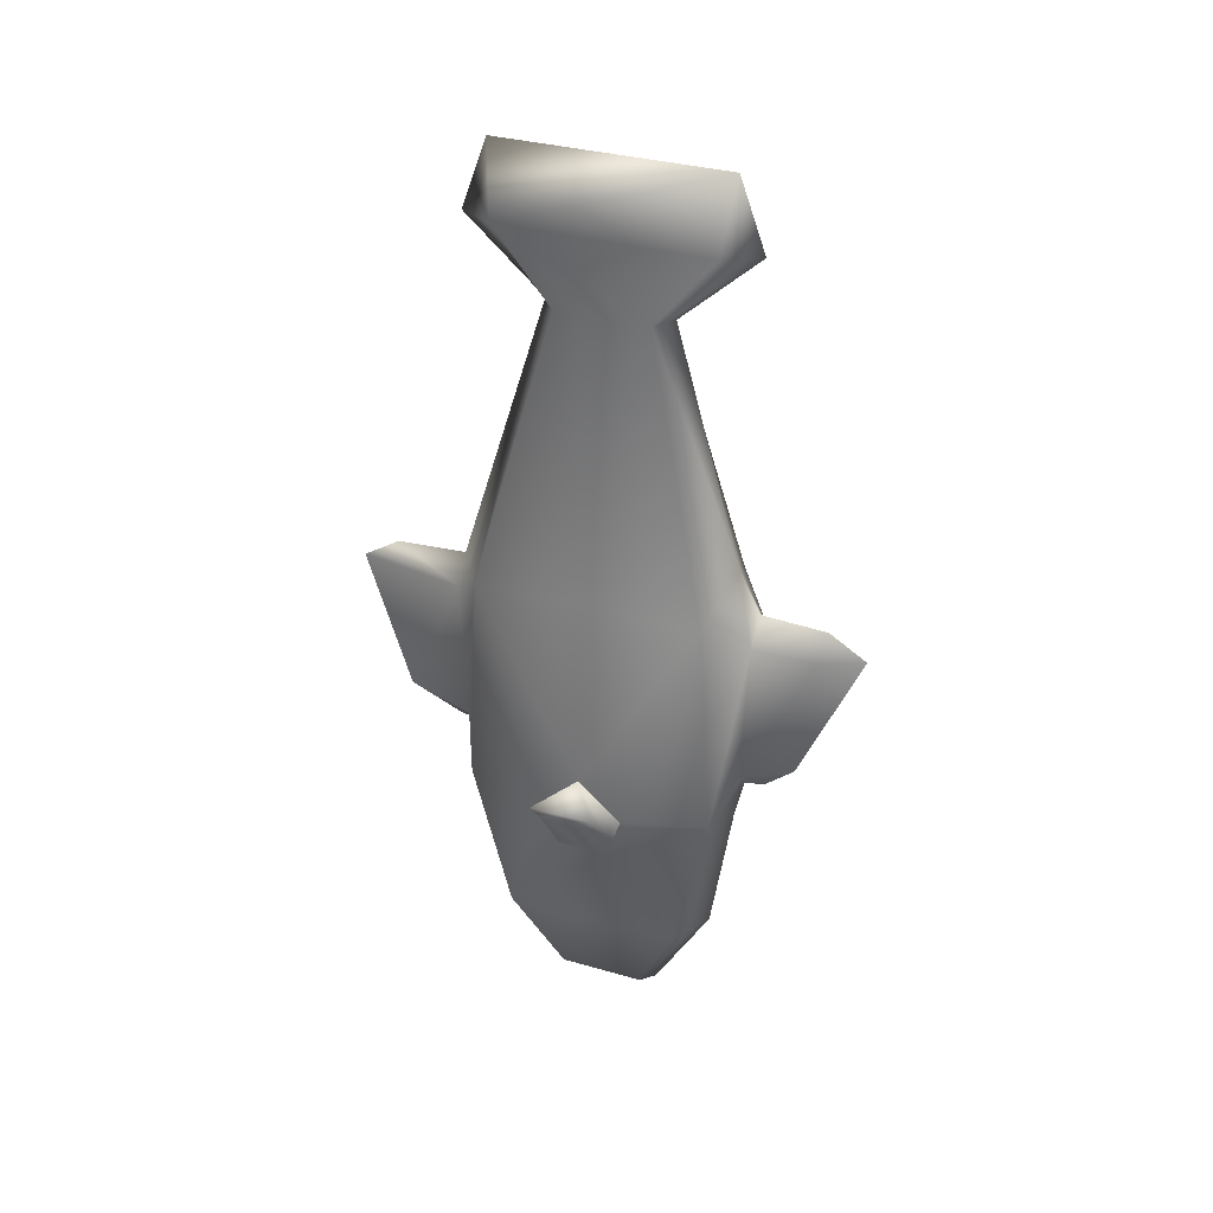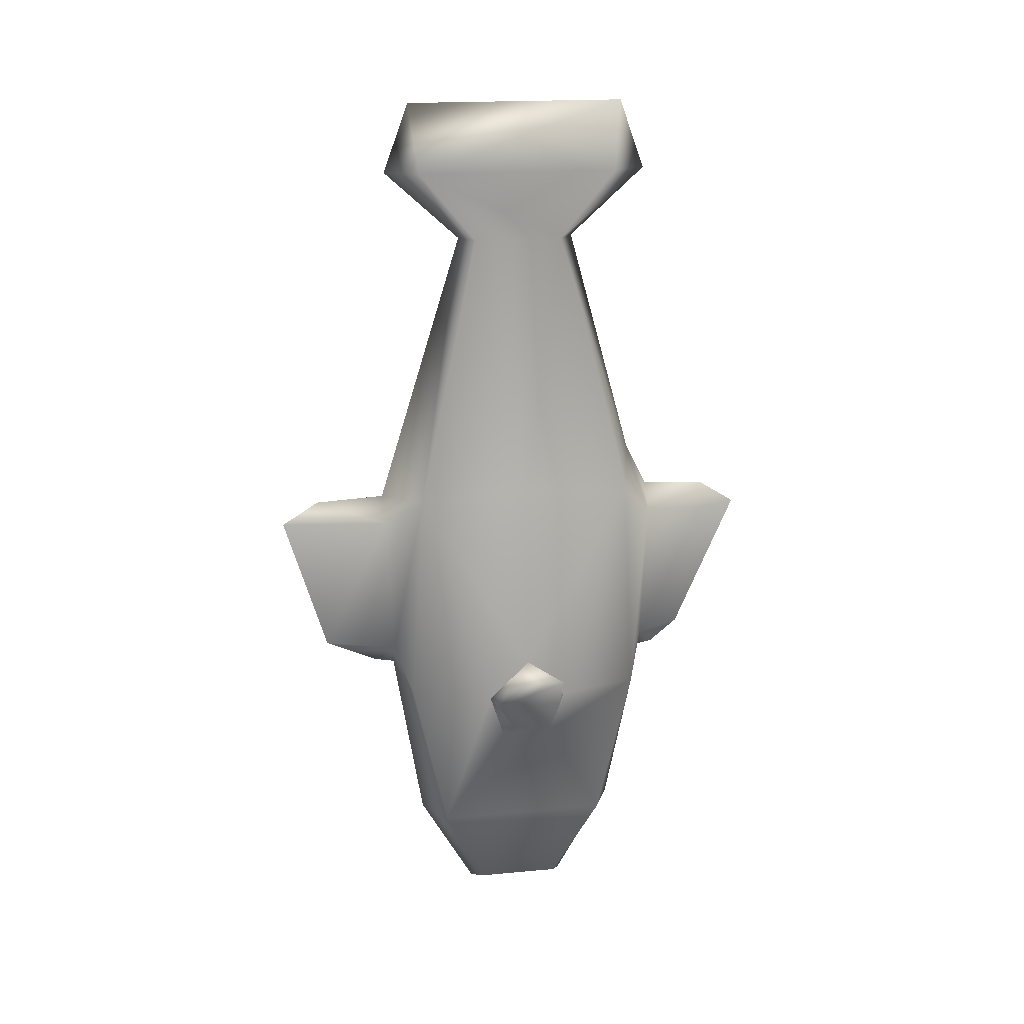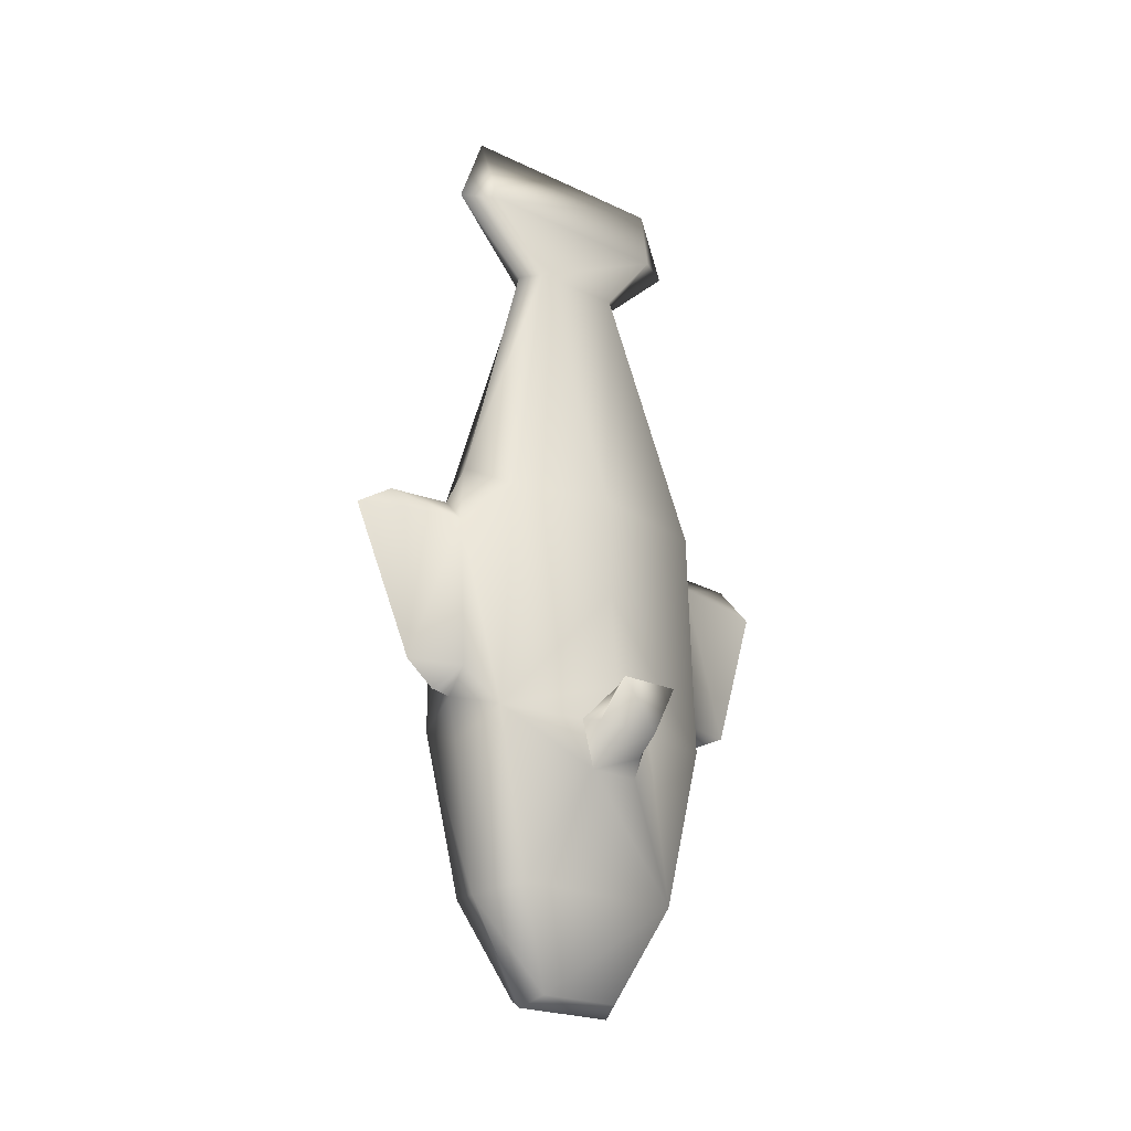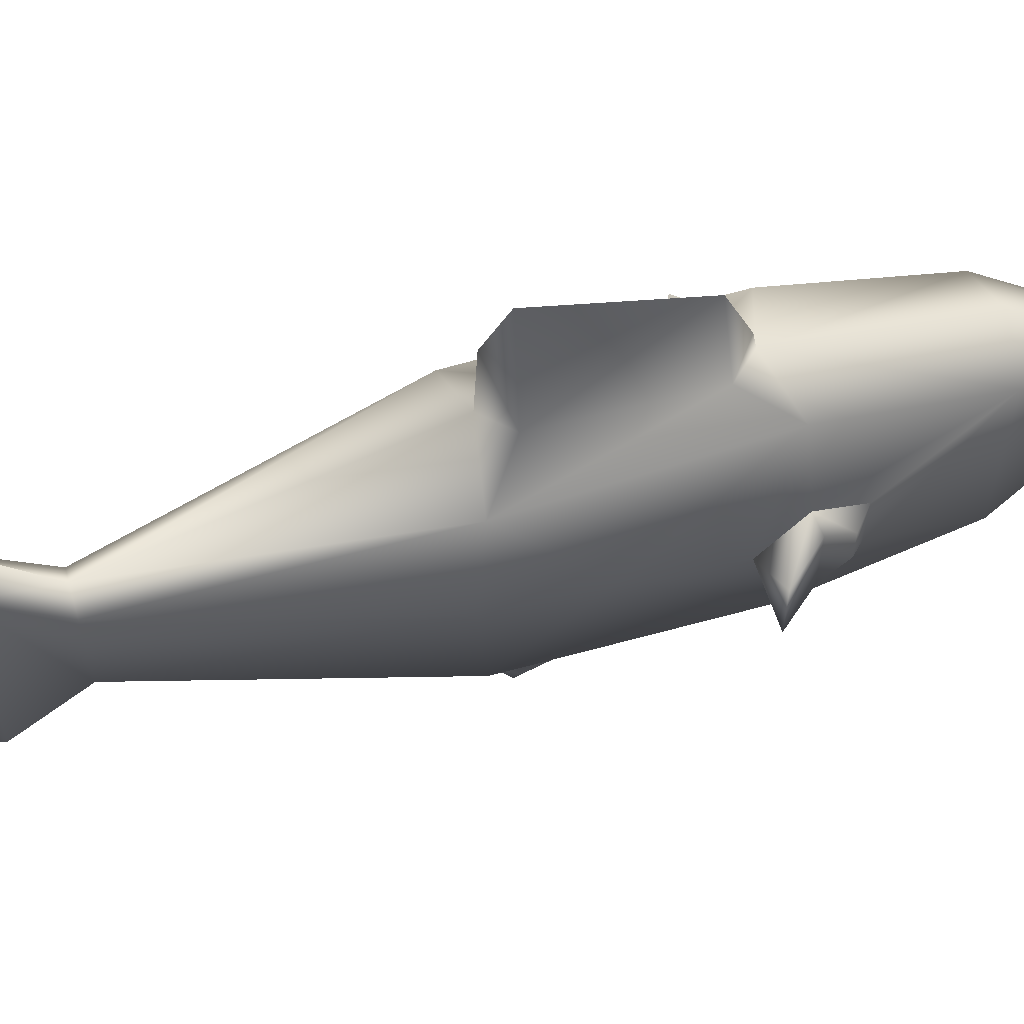
<metadata>
{"format":"obj","ext":"obj","renderer":"f3d","projection":"perspective","resolution":1024,"background":"white","views":[{"elev":33.3,"azim":111.6,"up":"+Y"},{"elev":18.0,"azim":79.7,"up":"+Y"},{"elev":-22.0,"azim":-129.7,"up":"+Y"},{"elev":59.8,"azim":-106.4,"up":"+Z"}]}
</metadata>
<code>
o something
v -2.125 -4.297 -4.563
v 0 -3.629 -5.163
v 0 -5.205 -4.822
v -2.125 -4.297 -4.563
v -2.68 0.584 -3.576e-17
v -2.269 3.973 -4.122
v -2.125 -4.297 4.563
v -1.894 -10.17 3.239
v 0 -3.629 5.163
v 2.125 -4.297 4.563
v 2.269 3.973 4.122
v 0.857 -2.722 5.204
v 2.125 -4.297 4.563
v 1.894 -10.17 3.239
v 2.876 -4.399 1.516
v 2.125 -4.297 -4.563
v 0.857 2.722 -5.447
v 2.269 3.973 -4.122
v 2.125 -4.297 -4.563
v 2.762 -6.089 -0.954
v 1.894 -10.17 -3.239
v 2.125 -4.297 -4.563
v 0 -10.41 -4.022
v 0 -5.205 -4.822
v -2.269 3.973 -4.122
v -0.7736 14.05 -1.694
v 0 5.205 -4.695
v -2.269 3.973 -4.122
v -0.857 2.722 -5.447
v -2.125 -4.297 -4.563
v -2.269 3.973 -4.122
v -2.68 0.584 -3.576e-17
v -2.56 4.343 -2.659e-16
v -2.269 3.973 4.122
v -0.7736 14.05 1.694
v -2.56 4.343 -2.659e-16
v -2.269 3.973 4.122
v -0.857 -2.722 5.204
v -0.857 2.722 5.447
v 2.269 3.973 4.122
v 0 14.05 2.258
v 0 3.629 5.487
v 2.269 3.973 4.122
v 3.03 -2.843 1.741e-16
v 2.56 4.343 -2.659e-16
v 2.269 3.973 -4.122
v 0.7736 14.05 -1.694
v 2.56 4.343 -2.659e-16
v 2.269 3.973 -4.122
v 0.857 2.722 -5.447
v 0 5.205 -4.695
v 2.269 3.973 -4.122
v 2.876 -4.399 -1.516
v 2.125 -4.297 -4.563
v -1.894 -10.17 3.239
v -2.762 -6.089 -0.954
v -1.894 -10.17 -3.239
v -1.894 -10.17 3.239
v 0 -13.98 1.928
v 0 -10.41 4.022
v -1.894 -10.17 -3.239
v -2.125 -4.297 -4.563
v 0 -10.41 -4.022
v -1.894 -10.17 -3.239
v -0.856 -13.62 -1.57
v -1.894 -10.17 3.239
v -1.894 -10.17 -3.239
v -2.762 -6.089 -0.954
v -2.125 -4.297 -4.563
v 1.894 -10.17 -3.239
v 0.856 -13.62 -1.57
v 0 -10.41 -4.022
v 1.894 -10.17 -3.239
v 2.762 -6.089 -0.954
v 1.894 -10.17 3.239
v 1.894 -10.17 3.239
v 0.856 -13.62 -1.57
v 1.894 -10.17 -3.239
v 1.894 -10.17 3.239
v 0 -3.629 5.163
v 0 -10.41 4.022
v -0.7736 14.05 -1.694
v -0.6997 16.65 3.85
v -0.6997 16.65 -3.85
v -0.7736 14.05 -1.694
v -2.56 4.343 -2.659e-16
v -0.7736 14.05 1.694
v -0.7736 14.05 -1.694
v 0 16.65 -5.133
v 0 14.05 -2.258
v -0.7736 14.05 1.694
v -2.269 3.973 4.122
v 0 14.05 2.258
v 0.7736 14.05 1.694
v 0.7736 14.05 -1.694
v 0.6997 16.65 3.85
v 0.7736 14.05 1.694
v 0.6997 16.65 3.85
v 0 14.05 2.258
v 0.7736 14.05 1.694
v 2.56 4.343 -2.659e-16
v 0.7736 14.05 -1.694
v 0.7736 14.05 -1.694
v 0 5.205 -4.695
v 0 14.05 -2.258
v -0.6997 16.65 -3.85
v 0 19.27 -4.179
v 0 16.65 -5.133
v -0.6997 16.65 3.85
v -0.7736 14.05 -1.694
v -0.7736 14.05 1.694
v -0.6997 16.65 3.85
v 0 14.05 2.258
v 0 16.65 5.133
v -0.6997 16.65 3.85
v 0 19.27 4.179
v -0.6997 16.65 -3.85
v 0.6997 16.65 3.85
v 0 19.27 4.179
v 0 16.65 5.133
v 0.6997 16.65 -3.85
v 0.7736 14.05 -1.694
v 0 16.65 -5.133
v 0.6997 16.65 -3.85
v 0.6997 16.65 3.85
v 0.7736 14.05 -1.694
v 0.6997 16.65 -3.85
v 0 19.27 -4.179
v 0.6997 16.65 3.85
v -0.856 -13.62 1.57
v -1.894 -10.17 3.239
v -0.856 -13.62 -1.57
v -0.856 -13.62 1.57
v -0.856 -13.62 -1.57
v 0 -13.98 1.928
v -0.856 -13.62 -1.57
v 0 -10.41 -4.022
v 0 -13.98 -1.928
v 0.856 -13.62 -1.57
v 1.894 -10.17 3.239
v 0.856 -13.62 1.57
v 0.856 -13.62 -1.57
v 0 -13.98 1.928
v 0 -13.98 -1.928
v 0.856 -13.62 1.57
v 1.894 -10.17 3.239
v 0 -13.98 1.928
v 0.857 -2.722 -5.204
v 2.125 -4.297 -4.563
v 0 -3.629 -5.163
v 0.857 -2.722 -5.204
v 0 -2.621 -6.975
v 0.6923 2.621 -7.729
v -0.857 -2.722 -5.204
v -2.125 -4.297 -4.563
v -0.857 2.722 -5.447
v -0.857 -2.722 -5.204
v 0 -3.495 -5.907
v 0 -3.629 -5.163
v -0.857 2.722 -5.447
v 0 5.205 -4.695
v 0 3.629 -5.487
v -0.857 2.722 -5.447
v 0 -2.621 -6.975
v -0.857 -2.722 -5.204
v -0.857 2.722 -5.447
v 0 3.495 -7.891
v -0.6923 2.621 -7.729
v 0.857 2.722 -5.447
v 2.125 -4.297 -4.563
v 0.857 -2.722 -5.204
v 0.857 2.722 -5.447
v 0.857 -2.722 -5.204
v 0.6923 2.621 -7.729
v 0.857 2.722 -5.447
v 0 3.495 -7.891
v 0 3.629 -5.487
v -0.857 -2.722 5.204
v -2.125 -4.297 4.563
v 0 -3.629 5.163
v -0.857 -2.722 5.204
v -2.269 3.973 4.122
v -2.125 -4.297 4.563
v -0.857 -2.722 5.204
v 0 -2.621 7.898
v -0.857 2.722 5.447
v 0.857 -2.722 5.204
v 0 -3.495 5.907
v 0 -3.629 5.163
v 0.857 2.722 5.447
v 2.269 3.973 4.122
v 0 3.629 5.487
v 0.857 2.722 5.447
v 0.857 -2.722 5.204
v 2.269 3.973 4.122
v 0.857 2.722 5.447
v 0 -2.621 7.898
v 0.857 -2.722 5.204
v -0.857 2.722 5.447
v 0 -2.621 7.898
v 0 2.621 9.519
v -0.857 2.722 5.447
v 0 3.495 8.127
v 0 3.629 5.487
v -2.869 -4.41 1.516
v -2.125 -4.297 4.563
v -2.986 -2.914 1.784e-16
v -2.869 -4.41 1.516
v -1.894 -10.17 3.239
v -2.125 -4.297 4.563
v -2.869 -4.41 1.516
v -4.672 -3.227 1.12
v -3.516 -4.544 1.253
v -2.869 -4.41 -1.516
v -2.125 -4.297 -4.563
v -2.762 -6.089 -0.954
v -2.869 -4.41 -1.516
v -2.762 -6.089 -0.954
v -3.516 -4.544 -1.253
v -2.762 -6.089 -0.954
v -1.894 -10.17 3.239
v -2.762 -6.089 0.954
v -2.762 -6.089 -0.954
v -3.344 -5.555 0.6303
v -3.344 -5.555 -0.6303
v -2.762 -6.089 0.954
v -1.894 -10.17 3.239
v -2.869 -4.41 1.516
v -2.762 -6.089 0.954
v -2.869 -4.41 1.516
v -3.344 -5.555 0.6303
v 2.876 -4.399 -1.516
v 2.269 3.973 -4.122
v 3.03 -2.843 1.741e-16
v 2.876 -4.399 -1.516
v 3.03 -2.843 1.741e-16
v 3.527 -4.527 -1.253
v 2.876 -4.399 1.516
v 2.269 3.973 4.122
v 2.125 -4.297 4.563
v 2.876 -4.399 1.516
v 1.894 -10.17 3.239
v 2.762 -6.089 0.954
v 2.876 -4.399 1.516
v 3.344 -5.555 0.6303
v 3.527 -4.527 1.253
v 2.762 -6.089 0.954
v 1.894 -10.17 3.239
v 2.762 -6.089 -0.954
v 2.762 -6.089 0.954
v 2.762 -6.089 -0.954
v 3.344 -5.555 0.6303
v 2.762 -6.089 -0.954
v 2.125 -4.297 -4.563
v 2.876 -4.399 -1.516
v 2.762 -6.089 -0.954
v 3.527 -4.527 -1.253
v 3.344 -5.555 -0.6303
v 0 -5.205 -4.822
v 0 -10.41 -4.022
v -2.125 -4.297 -4.563
v 0 -5.205 -4.822
v 0 -3.629 -5.163
v 2.125 -4.297 -4.563
v -2.56 4.343 -2.659e-16
v -0.7736 14.05 -1.694
v -2.269 3.973 -4.122
v -2.56 4.343 -2.659e-16
v -2.68 0.584 -3.576e-17
v -2.269 3.973 4.122
v 0 5.205 -4.695
v 0.7736 14.05 -1.694
v 2.269 3.973 -4.122
v 0 5.205 -4.695
v -0.857 2.722 -5.447
v -2.269 3.973 -4.122
v 2.56 4.343 -2.659e-16
v 0.7736 14.05 1.694
v 2.269 3.973 4.122
v 2.56 4.343 -2.659e-16
v 3.03 -2.843 1.741e-16
v 2.269 3.973 -4.122
v 0 -10.41 -4.022
v 2.125 -4.297 -4.563
v 1.894 -10.17 -3.239
v 0 -10.41 -4.022
v -0.856 -13.62 -1.57
v -1.894 -10.17 -3.239
v 0 -10.41 4.022
v 0 -13.98 1.928
v 1.894 -10.17 3.239
v 0 -10.41 4.022
v 0 -3.629 5.163
v -1.894 -10.17 3.239
v 0 14.05 2.258
v 2.269 3.973 4.122
v 0.7736 14.05 1.694
v 0 14.05 2.258
v -0.6997 16.65 3.85
v -0.7736 14.05 1.694
v 0 14.05 -2.258
v 0 5.205 -4.695
v -0.7736 14.05 -1.694
v 0 14.05 -2.258
v 0 16.65 -5.133
v 0.7736 14.05 -1.694
v 0 16.65 5.133
v 0 14.05 2.258
v 0.6997 16.65 3.85
v 0 16.65 5.133
v 0 19.27 4.179
v -0.6997 16.65 3.85
v 0 16.65 -5.133
v -0.7736 14.05 -1.694
v -0.6997 16.65 -3.85
v 0 16.65 -5.133
v 0 19.27 -4.179
v 0.6997 16.65 -3.85
v 0 19.27 4.179
v 0.6997 16.65 3.85
v 0 19.27 -4.179
v 0 19.27 -4.179
v -0.6997 16.65 -3.85
v 0 19.27 4.179
v 0 -13.98 -1.928
v 0 -10.41 -4.022
v 0.856 -13.62 -1.57
v 0 -13.98 -1.928
v 0 -13.98 1.928
v -0.856 -13.62 -1.57
v 0 -13.98 1.928
v -1.894 -10.17 3.239
v -0.856 -13.62 1.57
v 0 -13.98 1.928
v 0.856 -13.62 -1.57
v 0.856 -13.62 1.57
v 0 -3.629 -5.163
v -2.125 -4.297 -4.563
v -0.857 -2.722 -5.204
v 0 -3.629 -5.163
v 0 -3.495 -5.907
v 0.857 -2.722 -5.204
v 0 3.629 -5.487
v 0 5.205 -4.695
v 0.857 2.722 -5.447
v 0 3.629 -5.487
v 0 3.495 -7.891
v -0.857 2.722 -5.447
v 0 -3.629 5.163
v 2.125 -4.297 4.563
v 0.857 -2.722 5.204
v 0 -3.629 5.163
v 1.894 -10.17 3.239
v 2.125 -4.297 4.563
v 0 -3.629 5.163
v 0 -3.495 5.907
v -0.857 -2.722 5.204
v 0 3.629 5.487
v -2.269 3.973 4.122
v -0.857 2.722 5.447
v 0 3.629 5.487
v 0 14.05 2.258
v -2.269 3.973 4.122
v 0 3.629 5.487
v 0 3.495 8.127
v 0.857 2.722 5.447
v 0 -2.621 -6.975
v 0.857 -2.722 -5.204
v 0 -3.495 -5.907
v 0 2.621 -9.283
v 0 -2.621 -6.975
v -0.6923 2.621 -7.729
v -0.6923 2.621 -7.729
v 0 -2.621 -6.975
v -0.857 2.722 -5.447
v 0.6923 2.621 -7.729
v 0 -2.621 -6.975
v 0 2.621 -9.283
v 0.6923 2.621 -7.729
v 0 3.495 -7.891
v 0.857 2.722 -5.447
v 0 -2.621 7.898
v -0.857 -2.722 5.204
v 0 -3.495 5.907
v 0 2.621 9.519
v 0.857 2.722 5.447
v 0 3.495 8.127
v 0 2.621 9.519
v 0 -2.621 7.898
v 0.857 2.722 5.447
v -3.344 -5.555 0.6303
v -2.762 -6.089 -0.954
v -2.762 -6.089 0.954
v -3.516 -4.544 1.253
v -3.344 -5.555 0.6303
v -2.869 -4.41 1.516
v -3.516 -4.544 1.253
v -3.344 -5.555 -0.6303
v -3.344 -5.555 0.6303
v -3.516 -4.544 -1.253
v -3.516 -4.544 1.253
v -4.672 -3.227 -1.12
v -3.516 -4.544 -1.253
v -2.986 -2.914 1.784e-16
v -2.869 -4.41 -1.516
v -3.344 -5.555 -0.6303
v -3.516 -4.544 1.253
v -3.516 -4.544 -1.253
v -3.344 -5.555 -0.6303
v -3.516 -4.544 -1.253
v -2.762 -6.089 -0.954
v 3.344 -5.555 -0.6303
v 3.344 -5.555 0.6303
v 2.762 -6.089 -0.954
v 3.527 -4.527 -1.253
v 2.762 -6.089 -0.954
v 2.876 -4.399 -1.516
v 3.527 -4.527 -1.253
v 3.527 -4.527 1.253
v 3.344 -5.555 -0.6303
v 3.527 -4.527 1.253
v 4.749 -3.088 1.12
v 2.876 -4.399 1.516
v 3.344 -5.555 0.6303
v 2.876 -4.399 1.516
v 2.762 -6.089 0.954
v 3.344 -5.555 0.6303
v 3.344 -5.555 -0.6303
v 3.527 -4.527 1.253
v 4.749 -3.088 -1.12
v 3.527 -4.527 -1.253
v 3.03 -2.843 1.741e-16
v 4.749 -3.088 -1.12
v 3.527 -4.527 1.253
v 3.527 -4.527 -1.253
v 4.749 -3.088 -1.12
v 3.03 -2.843 1.741e-16
v 4.749 -3.088 1.12
v 4.749 -3.088 1.12
v 3.527 -4.527 1.253
v 4.749 -3.088 -1.12
v -4.672 -3.227 1.12
v -2.869 -4.41 1.516
v -2.986 -2.914 1.784e-16
v -4.672 -3.227 1.12
v -2.986 -2.914 1.784e-16
v -4.672 -3.227 -1.12
v -4.672 -3.227 -1.12
v -3.516 -4.544 1.253
v -4.672 -3.227 1.12
v 0 -3.495 -5.907
v -0.857 -2.722 -5.204
v 0 -2.621 -6.975
v 0 3.495 -7.891
v 0 2.621 -9.283
v -0.6923 2.621 -7.729
v 0 3.495 -7.891
v 0.6923 2.621 -7.729
v 0 2.621 -9.283
v 0 -3.495 5.907
v 0.857 -2.722 5.204
v 0 -2.621 7.898
v 0 3.495 8.127
v -0.857 2.722 5.447
v 0 2.621 9.519
v -2.68 0.584 -3.576e-17
v -2.125 -4.297 -4.563
v -2.986 -2.914 1.784e-16
v -2.68 0.584 -3.576e-17
v -2.125 -4.297 4.563
v -2.269 3.973 4.122
v 3.03 -2.843 1.741e-16
v 2.269 3.973 4.122
v 2.876 -4.399 1.516
v 3.03 -2.843 1.741e-16
v 2.876 -4.399 1.516
v 4.749 -3.088 1.12
v -2.986 -2.914 1.784e-16
v -2.125 -4.297 -4.563
v -2.869 -4.41 -1.516
v -2.986 -2.914 1.784e-16
v -2.125 -4.297 4.563
v -2.68 0.584 -3.576e-17
v -2.986 -2.914 1.784e-16
v -3.516 -4.544 -1.253
v -4.672 -3.227 -1.12
g something0
f 1 2 3
f 4 5 6
f 7 8 9
f 10 11 12
f 13 14 15
f 16 17 18
f 19 20 21
f 22 23 24
f 25 26 27
f 28 29 30
f 31 32 33
f 34 35 36
f 37 38 39
f 40 41 42
f 43 44 45
f 46 47 48
f 49 50 51
f 52 53 54
f 55 56 57
f 58 59 60
f 61 62 63
f 64 65 66
f 67 68 69
f 70 71 72
f 73 74 75
f 76 77 78
f 79 80 81
f 82 83 84
f 85 86 87
f 88 89 90
f 91 92 93
f 94 95 96
f 97 98 99
f 100 101 102
f 103 104 105
f 106 107 108
f 109 110 111
f 112 113 114
f 115 116 117
f 118 119 120
f 121 122 123
f 124 125 126
f 127 128 129
f 130 131 132
f 133 134 135
f 136 137 138
f 139 140 141
f 142 143 144
f 145 146 147
f 148 149 150
f 151 152 153
f 154 155 156
f 157 158 159
f 160 161 162
f 163 164 165
f 166 167 168
f 169 170 171
f 172 173 174
f 175 176 177
f 178 179 180
f 181 182 183
f 184 185 186
f 187 188 189
f 190 191 192
f 193 194 195
f 196 197 198
f 199 200 201
f 202 203 204
f 205 206 207
f 208 209 210
f 211 212 213
f 214 215 216
f 217 218 219
f 220 221 222
f 223 224 225
f 226 227 228
f 229 230 231
f 232 233 234
f 235 236 237
f 238 239 240
f 241 242 243
f 244 245 246
f 247 248 249
f 250 251 252
f 253 254 255
f 256 257 258
f 259 260 261
f 262 263 264
f 265 266 267
f 268 269 270
f 271 272 273
f 274 275 276
f 277 278 279
f 280 281 282
f 283 284 285
f 286 287 288
f 289 290 291
f 292 293 294
f 295 296 297
f 298 299 300
f 301 302 303
f 304 305 306
f 307 308 309
f 310 311 312
f 313 314 315
f 316 317 318
f 319 320 321
f 322 323 324
f 325 326 327
f 328 329 330
f 331 332 333
f 334 335 336
f 337 338 339
f 340 341 342
f 343 344 345
f 346 347 348
f 349 350 351
f 352 353 354
f 355 356 357
f 358 359 360
f 361 362 363
f 364 365 366
f 367 368 369
f 370 371 372
f 373 374 375
f 376 377 378
f 379 380 381
f 382 383 384
f 385 386 387
f 388 389 390
f 391 392 393
f 394 395 396
f 397 398 399
f 400 401 402
f 403 404 405
f 406 407 408
f 409 410 411
f 412 413 414
f 415 416 417
f 418 419 420
f 421 422 423
f 424 425 426
f 427 428 429
f 430 431 432
f 433 434 435
f 436 437 438
f 439 440 441
f 442 443 444
f 445 446 447
f 448 449 450
f 451 452 453
f 454 455 456
f 457 458 459
f 460 461 462
f 463 464 465
f 466 467 468
f 469 470 471
f 472 473 474
f 475 476 477
f 478 479 480
f 481 482 483
f 484 485 486

</code>
